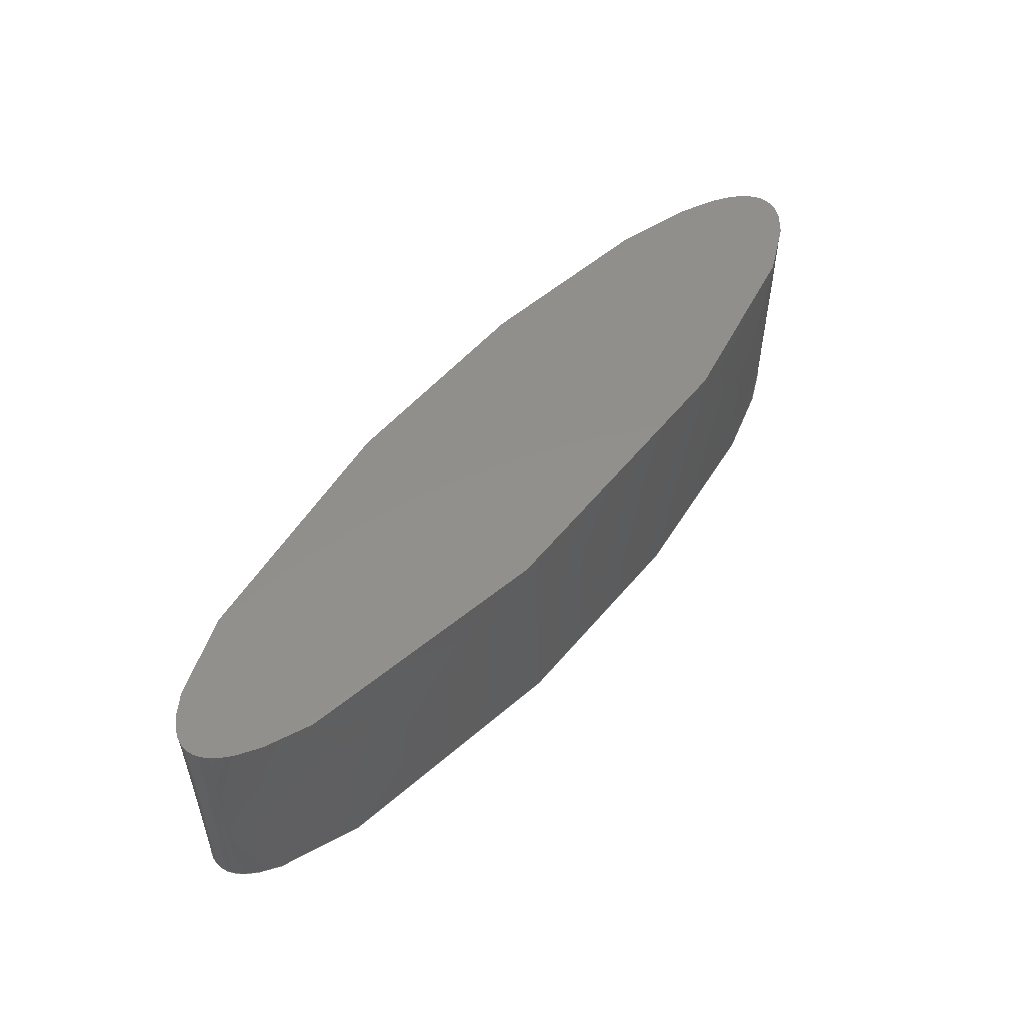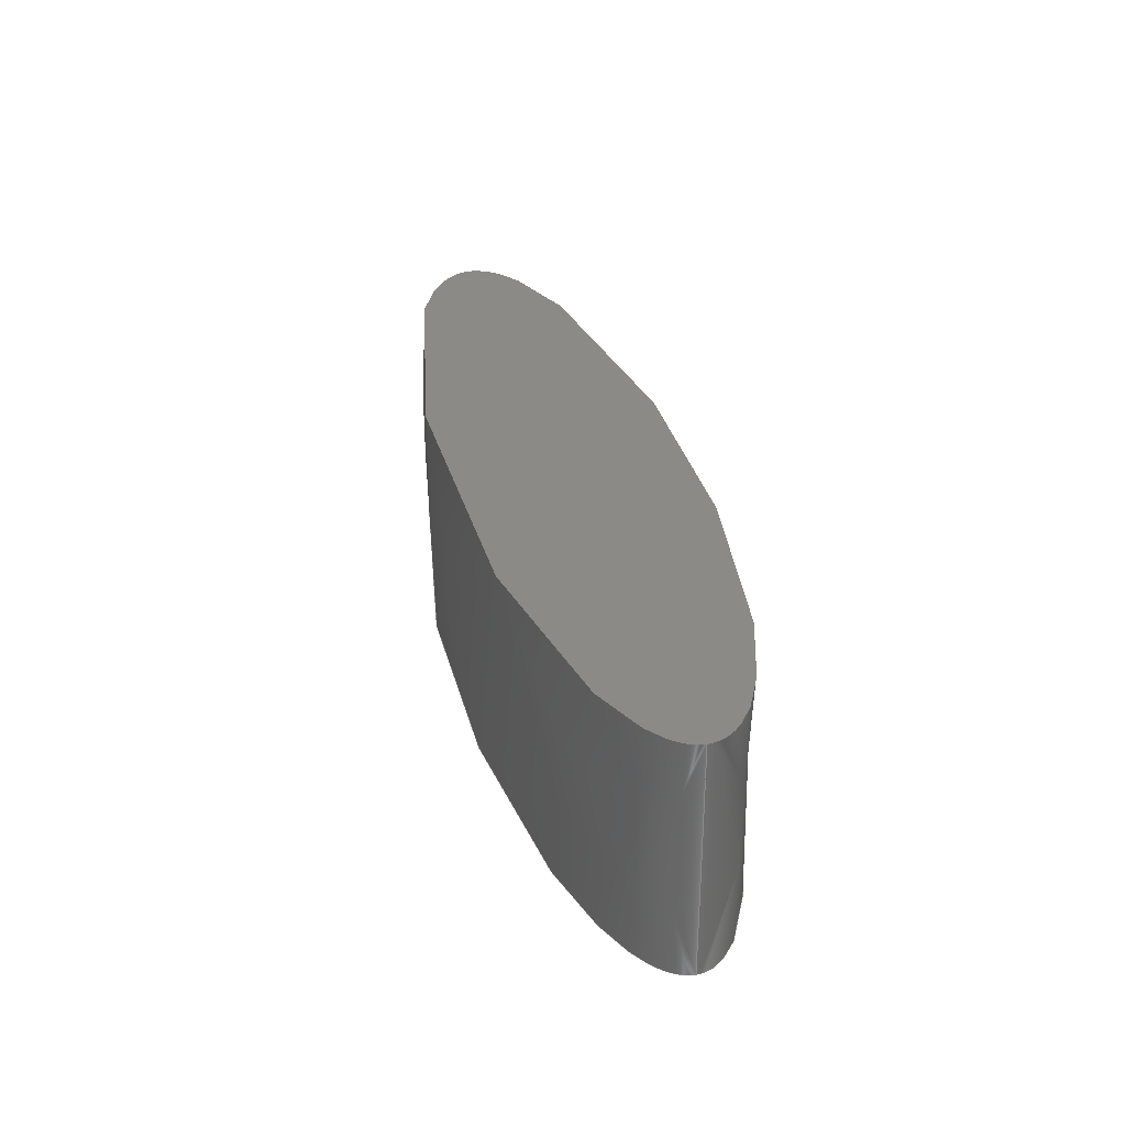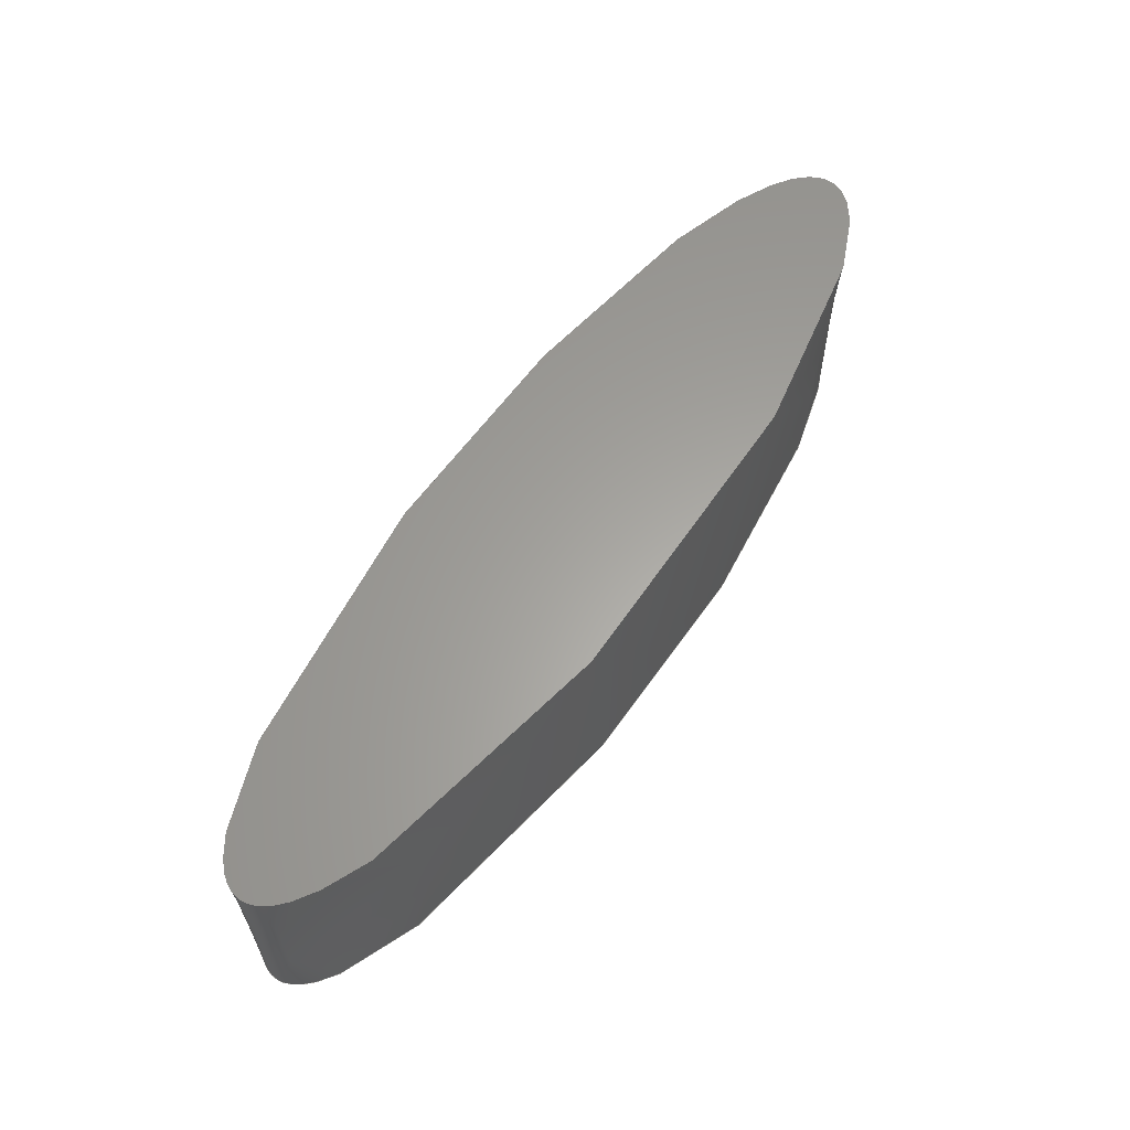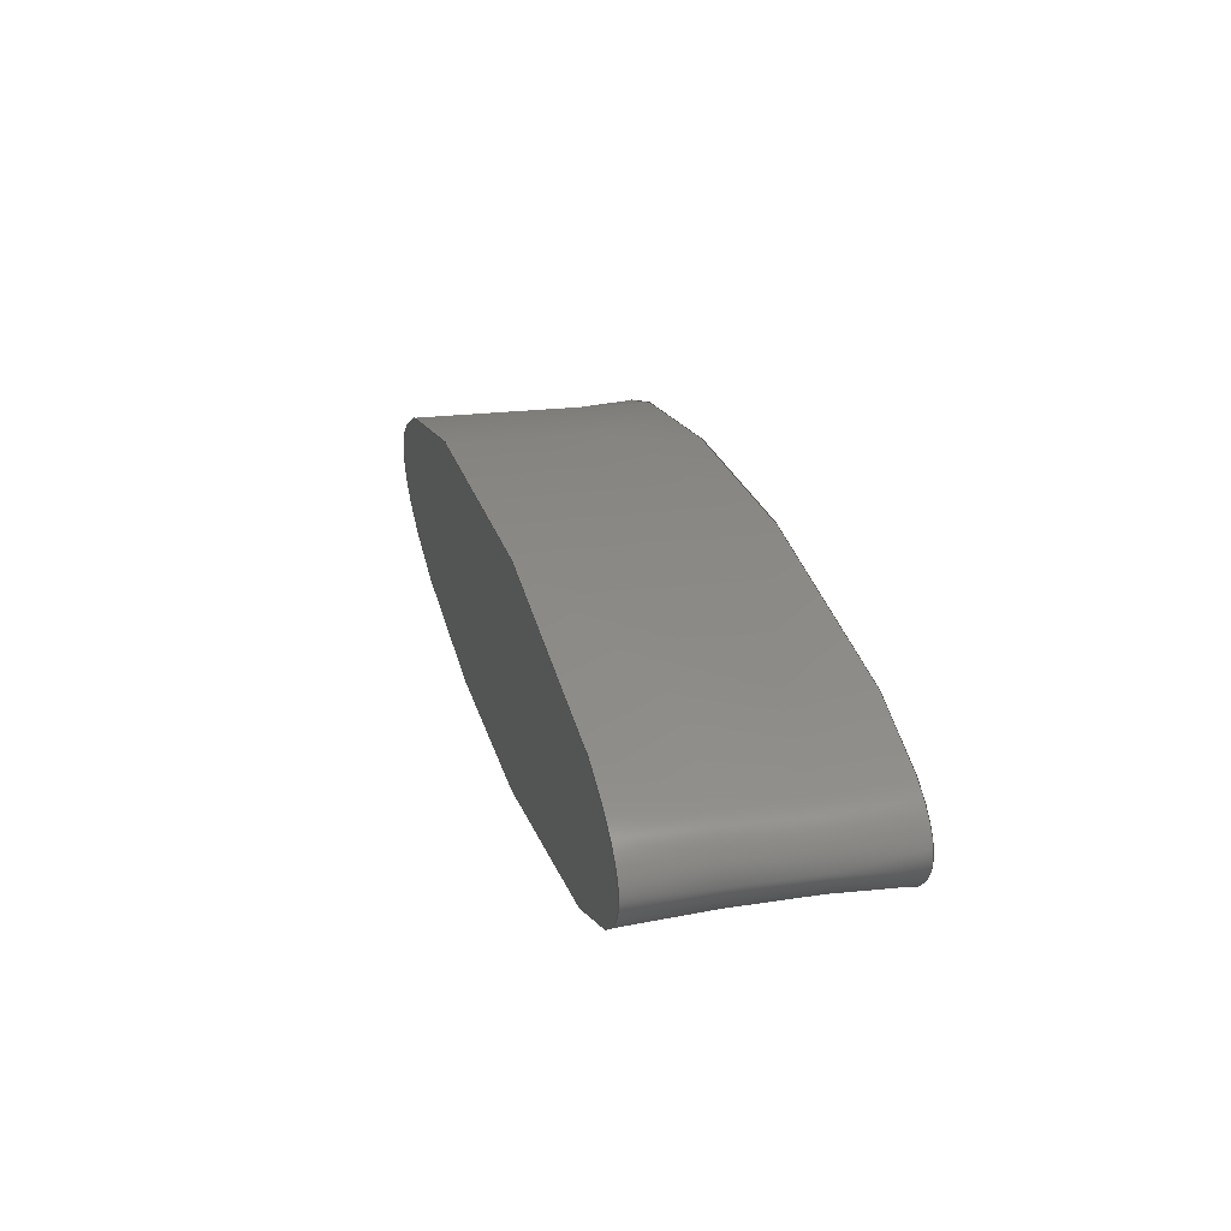
<metadata>
{"format":"step","ext":"stp","renderer":"f3d","projection":"perspective","resolution":1024,"background":"white","views":[{"elev":52.4,"azim":-51.1,"up":"+Z"},{"elev":31.3,"azim":76.7,"up":"+Z"},{"elev":61.9,"azim":-54.4,"up":"+Z"},{"elev":24.6,"azim":-104.3,"up":"+Y"}]}
</metadata>
<code>
ISO-10303-21;
DATA;
#1=CARTESIAN_POINT('POINT1',(2,0,-0.5));
#2=VERTEX_POINT('VERTEX1',#1);
#3=CARTESIAN_POINT('POS1',(-1.665e-16,1.388e-17,
   -0.5));
#4=DIRECTION('DIR1',(0,0,-1));
#5=DIRECTION('DIR2',(-1,6.256e-17,0));
#6=AXIS2_PLACEMENT_3D('AXIS1',#3,#4,#5);
#7=ELLIPSE('ELLIPSE1',#6,2,0.5);
#8=EDGE_CURVE('EDGE1',#2,#2,#7,.T.);
#9=ORIENTED_EDGE('COEDGE1',*,*,#8,.T.);
#10=EDGE_LOOP('NONE',(#9));
#11=FACE_BOUND('LOOP1',#10,.T.);
#12=CARTESIAN_POINT('POS2',(2,-0.5,-0.5));
#13=DIRECTION('DIR3',(0,0,-1));
#14=DIRECTION('DIR4',(1,0,0));
#15=AXIS2_PLACEMENT_3D('AXIS2',#12,#13,#14);
#16=PLANE('PLANE1',#15);
#17=ADVANCED_FACE('FACE1',(#11),#16,.T.);
#18=CARTESIAN_POINT('POINT2',(2,0,0.5));
#19=VERTEX_POINT('VERTEX2',#18);
#20=CARTESIAN_POINT('POS3',(-1.665e-16,-1.388e-17,
   0.5));
#21=DIRECTION('DIR5',(0,0,1));
#22=DIRECTION('DIR6',(-1,-6.256e-17,0));
#23=AXIS2_PLACEMENT_3D('AXIS3',#20,#21,#22);
#24=ELLIPSE('ELLIPSE2',#23,2,0.5);
#25=EDGE_CURVE('EDGE2',#19,#19,#24,.T.);
#26=ORIENTED_EDGE('COEDGE2',*,*,#25,.T.);
#27=EDGE_LOOP('NONE',(#26));
#28=FACE_BOUND('LOOP1',#27,.T.);
#29=CARTESIAN_POINT('POS4',(-2,-0.5,0.5));
#30=DIRECTION('DIR7',(0,0,1));
#31=DIRECTION('DIR8',(1,0,0));
#32=AXIS2_PLACEMENT_3D('AXIS4',#29,#30,#31);
#33=PLANE('PLANE2',#32);
#34=ADVANCED_FACE('FACE2',(#28),#33,.T.);
#35=ORIENTED_EDGE('COEDGE3',*,*,#25,.F.);
#36=CARTESIAN_POINT('POS5',(2,0,0));
#37=DIRECTION('DIR9',(0,0,-1));
#38=VECTOR('VEC1',#37,0.5);
#39=LINE('STRAIGHT1',#36,#38);
#40=EDGE_CURVE('EDGE3',#19,#2,#39,.T.);
#41=ORIENTED_EDGE('COEDGE4',*,*,#40,.T.);
#42=ORIENTED_EDGE('COEDGE5',*,*,#8,.F.);
#43=ORIENTED_EDGE('COEDGE6',*,*,#40,.F.);
#44=EDGE_LOOP('NONE',(#35,#41,#42,#43));
#45=FACE_BOUND('LOOP1',#44,.T.);
#46=B_SPLINE_SURFACE_WITH_KNOTS('SPLINE_SURF1',3,3,((#47,#48,#49,#50,#51
   ,#52,#53,#54,#55,#56,#57,#58,#59,#60,#61,#62,#63,#64),(#65,#66,#67,
   #68,#69,#70,#71,#72,#73,#74,#75,#76,#77,#78,#79,#80,#81,#82),(#83,#84
   ,#85,#86,#87,#88,#89,#90,#91,#92,#93,#94,#95,#96,#97,#98,#99,#100),(
   #101,#102,#103,#104,#105,#106,#107,#108,#109,#110,#111,#112,#113,#114
   ,#115,#116,#117,#118)),.UNSPECIFIED.,.F.,.T.,.U.,(4,4),(4,1,1,1,1,1,1
   ,1,1,1,1,1,1,1,1,4),(-1,1),(-2.449e-16,
   0.3927,0.7854,1.178,
   1.767,2.356,2.749,
   3.142,3.534,3.927,
   4.32,4.712,5.105,
   5.498,5.89,6.283),
   .UNSPECIFIED.);
#47=CARTESIAN_POINT('',(2,-1.225e-16,-0.5));
#48=CARTESIAN_POINT('',(2,0.06545,
   -0.5));
#49=CARTESIAN_POINT('',(1.896,0.1963,
   -0.5));
#50=CARTESIAN_POINT('',(1.451,0.3628,
   -0.5));
#51=CARTESIAN_POINT('',(0.6744,0.4927,
   -0.5));
#52=CARTESIAN_POINT('',(-0.4134,0.5195,
   -0.5));
#53=CARTESIAN_POINT('',(-1.377,0.3906,
   -0.5));
#54=CARTESIAN_POINT('',(-1.896,0.1963,
   -0.5));
#55=CARTESIAN_POINT('',(-2.052,1.252e-06,
   -0.5));
#56=CARTESIAN_POINT('',(-1.896,-0.1963,
   -0.5));
#57=CARTESIAN_POINT('',(-1.451,-0.3628,
   -0.5));
#58=CARTESIAN_POINT('',(-0.7853,-0.474,
   -0.5));
#59=CARTESIAN_POINT('',(-5.009e-06,-0.513,
   -0.5));
#60=CARTESIAN_POINT('',(0.7853,-0.474,
   -0.5));
#61=CARTESIAN_POINT('',(1.451,-0.3628,
   -0.5));
#62=CARTESIAN_POINT('',(1.896,-0.1963,
   -0.5));
#63=CARTESIAN_POINT('',(2,-0.06545,
   -0.5));
#64=CARTESIAN_POINT('',(2,-1.225e-16,-0.5));
#65=CARTESIAN_POINT('',(2,-1.225e-16,
   -0.1667));
#66=CARTESIAN_POINT('',(2,0.06545,
   -0.1667));
#67=CARTESIAN_POINT('',(1.896,0.1963,
   -0.1667));
#68=CARTESIAN_POINT('',(1.451,0.3628,
   -0.1667));
#69=CARTESIAN_POINT('',(0.6744,0.4927,
   -0.1667));
#70=CARTESIAN_POINT('',(-0.4134,0.5195,
   -0.1667));
#71=CARTESIAN_POINT('',(-1.377,0.3906,
   -0.1667));
#72=CARTESIAN_POINT('',(-1.896,0.1963,
   -0.1667));
#73=CARTESIAN_POINT('',(-2.052,1.252e-06,
   -0.1667));
#74=CARTESIAN_POINT('',(-1.896,-0.1963,
   -0.1667));
#75=CARTESIAN_POINT('',(-1.451,-0.3628,
   -0.1667));
#76=CARTESIAN_POINT('',(-0.7853,-0.474,
   -0.1667));
#77=CARTESIAN_POINT('',(-5.009e-06,-0.513,
   -0.1667));
#78=CARTESIAN_POINT('',(0.7853,-0.474,
   -0.1667));
#79=CARTESIAN_POINT('',(1.451,-0.3628,
   -0.1667));
#80=CARTESIAN_POINT('',(1.896,-0.1963,
   -0.1667));
#81=CARTESIAN_POINT('',(2,-0.06545,
   -0.1667));
#82=CARTESIAN_POINT('',(2,-1.225e-16,
   -0.1667));
#83=CARTESIAN_POINT('',(2,-1.225e-16,
   0.1667));
#84=CARTESIAN_POINT('',(2,0.06545,
   0.1667));
#85=CARTESIAN_POINT('',(1.896,0.1963,
   0.1667));
#86=CARTESIAN_POINT('',(1.451,0.3628,
   0.1667));
#87=CARTESIAN_POINT('',(0.6744,0.4927,
   0.1667));
#88=CARTESIAN_POINT('',(-0.4134,0.5195,
   0.1667));
#89=CARTESIAN_POINT('',(-1.377,0.3906,
   0.1667));
#90=CARTESIAN_POINT('',(-1.896,0.1963,
   0.1667));
#91=CARTESIAN_POINT('',(-2.052,1.252e-06,
   0.1667));
#92=CARTESIAN_POINT('',(-1.896,-0.1963,
   0.1667));
#93=CARTESIAN_POINT('',(-1.451,-0.3628,
   0.1667));
#94=CARTESIAN_POINT('',(-0.7853,-0.474,
   0.1667));
#95=CARTESIAN_POINT('',(-5.009e-06,-0.513,
   0.1667));
#96=CARTESIAN_POINT('',(0.7853,-0.474,
   0.1667));
#97=CARTESIAN_POINT('',(1.451,-0.3628,
   0.1667));
#98=CARTESIAN_POINT('',(1.896,-0.1963,
   0.1667));
#99=CARTESIAN_POINT('',(2,-0.06545,
   0.1667));
#100=CARTESIAN_POINT('',(2,-1.225e-16,
   0.1667));
#101=CARTESIAN_POINT('',(2,-1.225e-16,0.5));
#102=CARTESIAN_POINT('',(2,0.06545,
   0.5));
#103=CARTESIAN_POINT('',(1.896,0.1963,
   0.5));
#104=CARTESIAN_POINT('',(1.451,0.3628,
   0.5));
#105=CARTESIAN_POINT('',(0.6744,0.4927,
   0.5));
#106=CARTESIAN_POINT('',(-0.4134,0.5195,
   0.5));
#107=CARTESIAN_POINT('',(-1.377,0.3906,
   0.5));
#108=CARTESIAN_POINT('',(-1.896,0.1963,
   0.5));
#109=CARTESIAN_POINT('',(-2.052,1.252e-06,
   0.5));
#110=CARTESIAN_POINT('',(-1.896,-0.1963,
   0.5));
#111=CARTESIAN_POINT('',(-1.451,-0.3628,
   0.5));
#112=CARTESIAN_POINT('',(-0.7853,-0.474,
   0.5));
#113=CARTESIAN_POINT('',(-5.009e-06,-0.513,
   0.5));
#114=CARTESIAN_POINT('',(0.7853,-0.474,
   0.5));
#115=CARTESIAN_POINT('',(1.451,-0.3628,
   0.5));
#116=CARTESIAN_POINT('',(1.896,-0.1963,
   0.5));
#117=CARTESIAN_POINT('',(2,-0.06545,
   0.5));
#118=CARTESIAN_POINT('',(2,-1.225e-16,0.5));
#119=ADVANCED_FACE('FACE3',(#45),#46,.T.);
#120=CLOSED_SHELL('SHELL1',(#17,#34,#119));
#121=MANIFOLD_SOLID_BREP('LUMP1',#120);
#122=ADVANCED_BREP_SHAPE_REPRESENTATION('BODY0',(#121),#123);
#123=(GEOMETRIC_REPRESENTATION_CONTEXT(3) 
   GLOBAL_UNCERTAINTY_ASSIGNED_CONTEXT((#124)) 
   GLOBAL_UNIT_ASSIGNED_CONTEXT((#125,#126,#127)) REPRESENTATION_CONTEXT
   ('',''));
#124=UNCERTAINTY_MEASURE_WITH_UNIT(LENGTH_MEASURE(1e-06),#125,'','');
#125=(LENGTH_UNIT() NAMED_UNIT(*) SI_UNIT(.MILLI.,.METRE.));
#126=(NAMED_UNIT(*) PLANE_ANGLE_UNIT() SI_UNIT($,.RADIAN.));
#127=(NAMED_UNIT(*) SI_UNIT($,.STERADIAN.) SOLID_ANGLE_UNIT());
#128=APPLICATION_CONTEXT(
   'CONFIGURATION CONTROLLED 3D DESIGNS OF MECHANICAL PARTS AND 
ASSEMBLIES');
#129=APPLICATION_PROTOCOL_DEFINITION('INTERNATIONAL STANDARD',
   'config_control_design',1994,#128);
#130=MECHANICAL_CONTEXT('MECHANICAL_CONTEXT_NAME',#128,'mechanical');
#131=PRODUCT('PRODUCT_ID_1','PRODUCT_NAME_1','PRODUCT_DESCRIPTION',(#130
   ));
#132=PRODUCT_RELATED_PRODUCT_CATEGORY('detail',
   'PRODUCT_RELATED_PRODUCT_CATEGORY_DESCRIPTION',(#131));
#133=PERSON_AND_ORGANIZATION_ROLE('design_owner');
#134=CC_DESIGN_PERSON_AND_ORGANIZATION_ASSIGNMENT(#137,#133,(#131));
#135=PERSON('ID_1','PERSON_LAST_NAME','PERSON_FIRST_NAME',$,$,$);
#136=ORGANIZATION('ORGANIZATION_ID','ORGANIZATION_NAME',
   'ORGANIZATION_DESCRIPTION');
#137=PERSON_AND_ORGANIZATION(#135,#136);
#138=PRODUCT_DEFINITION_FORMATION_WITH_SPECIFIED_SOURCE(
   'PRODUCT_DEFINITION_FORMATION_ID',
   'PRODUCT_DEFINITION_FORMATION_DESCRIPTION',#131,.NOT_KNOWN.);
#139=PERSON_AND_ORGANIZATION_ROLE('creator');
#140=CC_DESIGN_PERSON_AND_ORGANIZATION_ASSIGNMENT(#143,#139,(#138));
#141=PERSON('ID_2','PERSON_LAST_NAME','PERSON_FIRST_NAME',$,$,$);
#142=ORGANIZATION('ORGANIZATION_ID','ORGANIZATION_NAME',
   'ORGANIZATION_DESCRIPTION');
#143=PERSON_AND_ORGANIZATION(#141,#142);
#144=PERSON_AND_ORGANIZATION_ROLE('part_supplier');
#145=CC_DESIGN_PERSON_AND_ORGANIZATION_ASSIGNMENT(#148,#144,(#138));
#146=PERSON('ID_3','PERSON_LAST_NAME','PERSON_FIRST_NAME',$,$,$);
#147=ORGANIZATION('ORGANIZATION_ID','ORGANIZATION_NAME',
   'ORGANIZATION_DESCRIPTION');
#148=PERSON_AND_ORGANIZATION(#146,#147);
#149=APPROVAL_STATUS('approved');
#150=APPROVAL(#149,'APPROVAL_LEVEL');
#151=CC_DESIGN_APPROVAL(#150,(#138));
#152=APPROVAL_ROLE('APPROVAL_ROLE');
#153=APPROVAL_PERSON_ORGANIZATION(#156,#150,#152);
#154=PERSON('ID_4','PERSON_LAST_NAME','PERSON_FIRST_NAME',$,$,$);
#155=ORGANIZATION('ORGANIZATION_ID','ORGANIZATION_NAME',
   'ORGANIZATION_DESCRIPTION');
#156=PERSON_AND_ORGANIZATION(#154,#155);
#157=APPROVAL_DATE_TIME(#161,#150);
#158=CALENDAR_DATE(1997,1,1);
#159=COORDINATED_UNIVERSAL_TIME_OFFSET(0,0,.AHEAD.);
#160=LOCAL_TIME(0,0,0,#159);
#161=DATE_AND_TIME(#158,#160);
#162=SECURITY_CLASSIFICATION_LEVEL('classified');
#163=SECURITY_CLASSIFICATION('SECURITY_CLASSIFICATION_NAME',
   'SECURITY_CLASSIFICATION_PURPOSE',#162);
#164=CC_DESIGN_SECURITY_CLASSIFICATION(#163,(#138));
#165=APPROVAL_STATUS('approved');
#166=APPROVAL(#165,'APPROVAL_LEVEL');
#167=CC_DESIGN_APPROVAL(#166,(#163));
#168=APPROVAL_ROLE('APPROVAL_ROLE');
#169=APPROVAL_PERSON_ORGANIZATION(#172,#166,#168);
#170=PERSON('ID_5','PERSON_LAST_NAME','PERSON_FIRST_NAME',$,$,$);
#171=ORGANIZATION('ORGANIZATION_ID','ORGANIZATION_NAME',
   'ORGANIZATION_DESCRIPTION');
#172=PERSON_AND_ORGANIZATION(#170,#171);
#173=APPROVAL_DATE_TIME(#177,#166);
#174=CALENDAR_DATE(1997,1,1);
#175=COORDINATED_UNIVERSAL_TIME_OFFSET(0,0,.AHEAD.);
#176=LOCAL_TIME(0,0,0,#175);
#177=DATE_AND_TIME(#174,#176);
#178=PERSON_AND_ORGANIZATION_ROLE('classification_officer');
#179=CC_DESIGN_PERSON_AND_ORGANIZATION_ASSIGNMENT(#182,#178,(#163));
#180=PERSON('ID_6','PERSON_LAST_NAME','PERSON_FIRST_NAME',$,$,$);
#181=ORGANIZATION('ORGANIZATION_ID','ORGANIZATION_NAME',
   'ORGANIZATION_DESCRIPTION');
#182=PERSON_AND_ORGANIZATION(#180,#181);
#183=DATE_TIME_ROLE('classification_date');
#184=CC_DESIGN_DATE_AND_TIME_ASSIGNMENT(#188,#183,(#163));
#185=CALENDAR_DATE(1997,1,1);
#186=COORDINATED_UNIVERSAL_TIME_OFFSET(0,0,.AHEAD.);
#187=LOCAL_TIME(0,0,0,#186);
#188=DATE_AND_TIME(#185,#187);
#189=DESIGN_CONTEXT('DESIGN_CONTEXT_NAME',#128,'design');
#190=PRODUCT_DEFINITION('PRODUCT_DEFINITION_ID',
   'PRODUCT_DEFINITION_DESCRIPTION',#138,#189);
#191=PERSON_AND_ORGANIZATION_ROLE('creator');
#192=CC_DESIGN_PERSON_AND_ORGANIZATION_ASSIGNMENT(#195,#191,(#190));
#193=PERSON('ID_7','PERSON_LAST_NAME','PERSON_FIRST_NAME',$,$,$);
#194=ORGANIZATION('ORGANIZATION_ID','ORGANIZATION_NAME',
   'ORGANIZATION_DESCRIPTION');
#195=PERSON_AND_ORGANIZATION(#193,#194);
#196=DATE_TIME_ROLE('creation_date');
#197=CC_DESIGN_DATE_AND_TIME_ASSIGNMENT(#201,#196,(#190));
#198=CALENDAR_DATE(1997,1,1);
#199=COORDINATED_UNIVERSAL_TIME_OFFSET(0,0,.AHEAD.);
#200=LOCAL_TIME(0,0,0,#199);
#201=DATE_AND_TIME(#198,#200);
#202=APPROVAL_STATUS('approved');
#203=APPROVAL(#202,'APPROVAL_LEVEL');
#204=CC_DESIGN_APPROVAL(#203,(#190));
#205=APPROVAL_ROLE('APPROVAL_ROLE');
#206=APPROVAL_PERSON_ORGANIZATION(#209,#203,#205);
#207=PERSON('ID_8','PERSON_LAST_NAME','PERSON_FIRST_NAME',$,$,$);
#208=ORGANIZATION('ORGANIZATION_ID','ORGANIZATION_NAME',
   'ORGANIZATION_DESCRIPTION');
#209=PERSON_AND_ORGANIZATION(#207,#208);
#210=APPROVAL_DATE_TIME(#214,#203);
#211=CALENDAR_DATE(1997,1,1);
#212=COORDINATED_UNIVERSAL_TIME_OFFSET(0,0,.AHEAD.);
#213=LOCAL_TIME(0,0,0,#212);
#214=DATE_AND_TIME(#211,#213);
#215=PRODUCT_DEFINITION_SHAPE('PRODUCT_DEFINITION_SHAPE_NAME',
   'PRODUCT_DEFINITION_SHAPE_DESCRIPTION',#190);
#216=SHAPE_DEFINITION_REPRESENTATION(#215,#122);
ENDSEC;
END-ISO-10303-21;
                
                  
               
                   
                    
     
                

</code>
